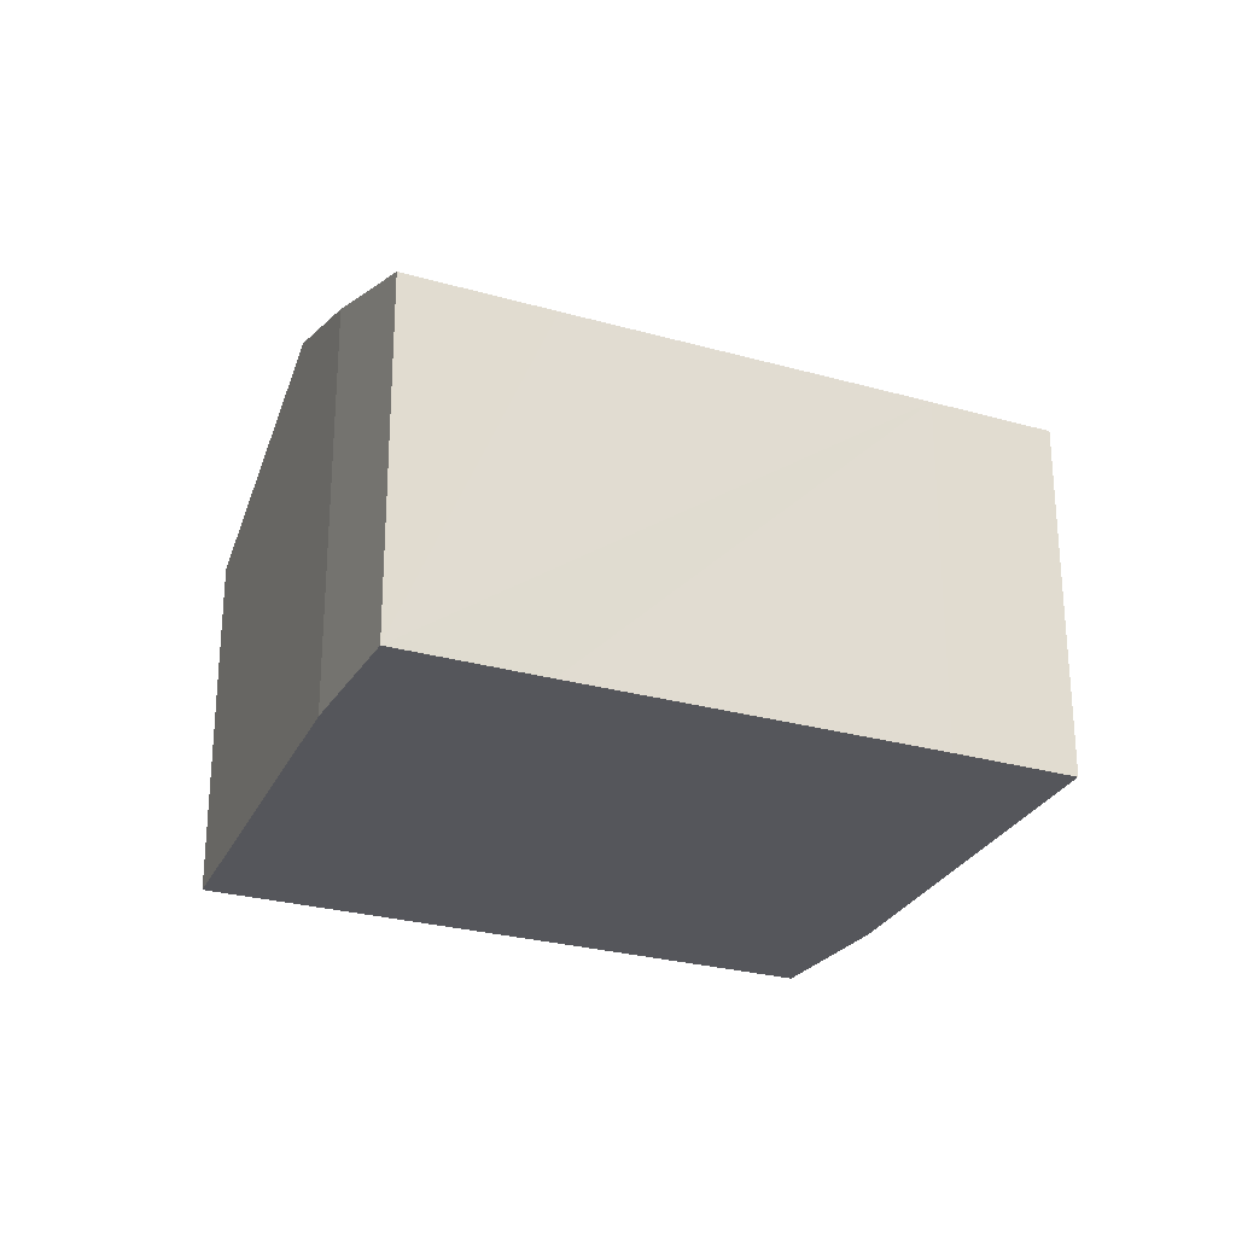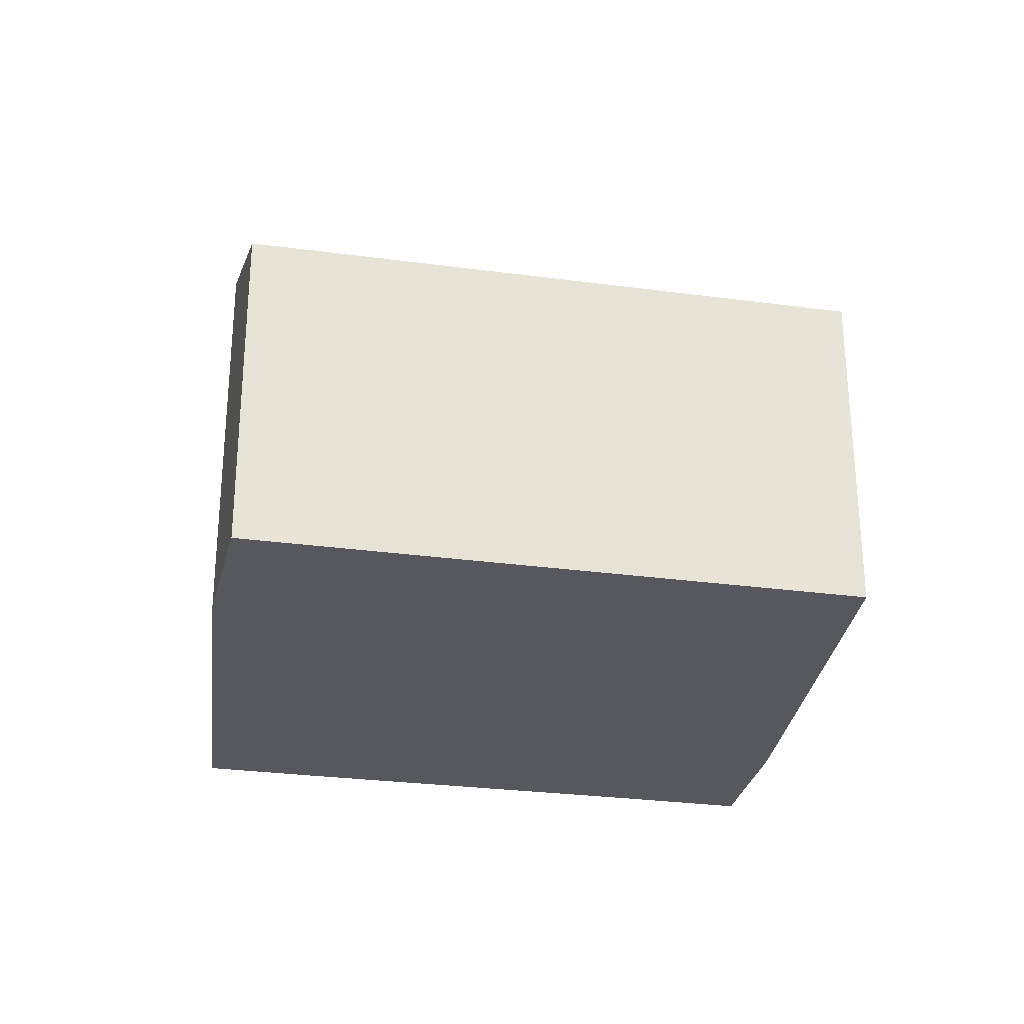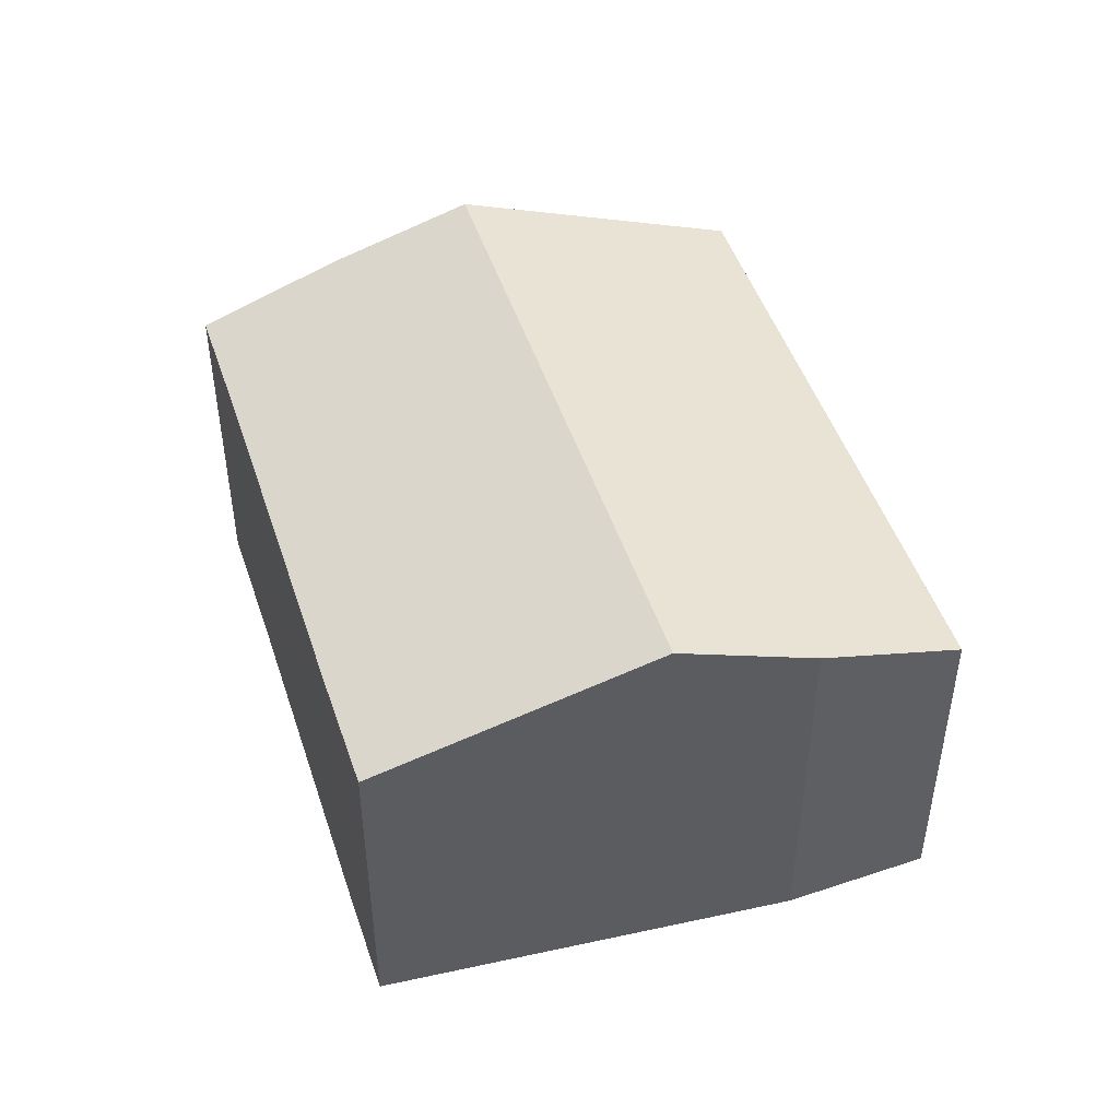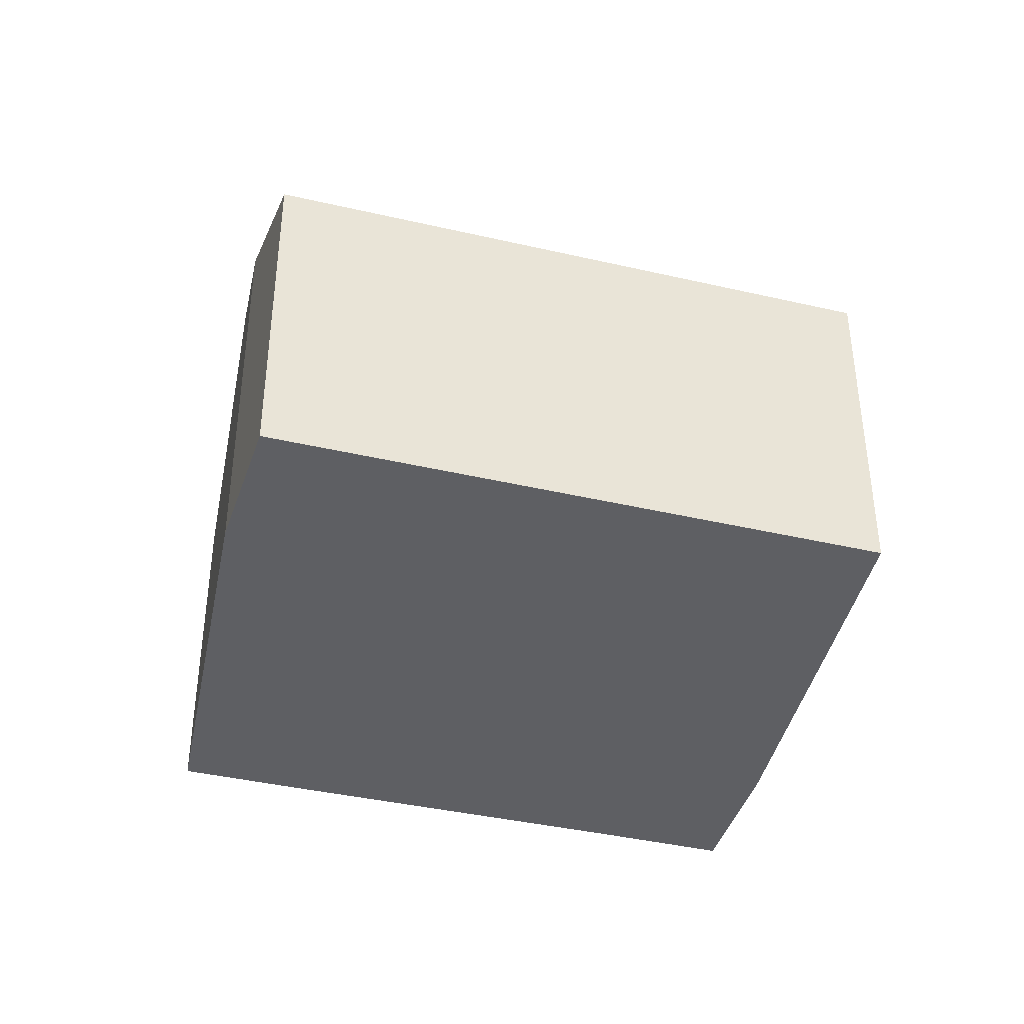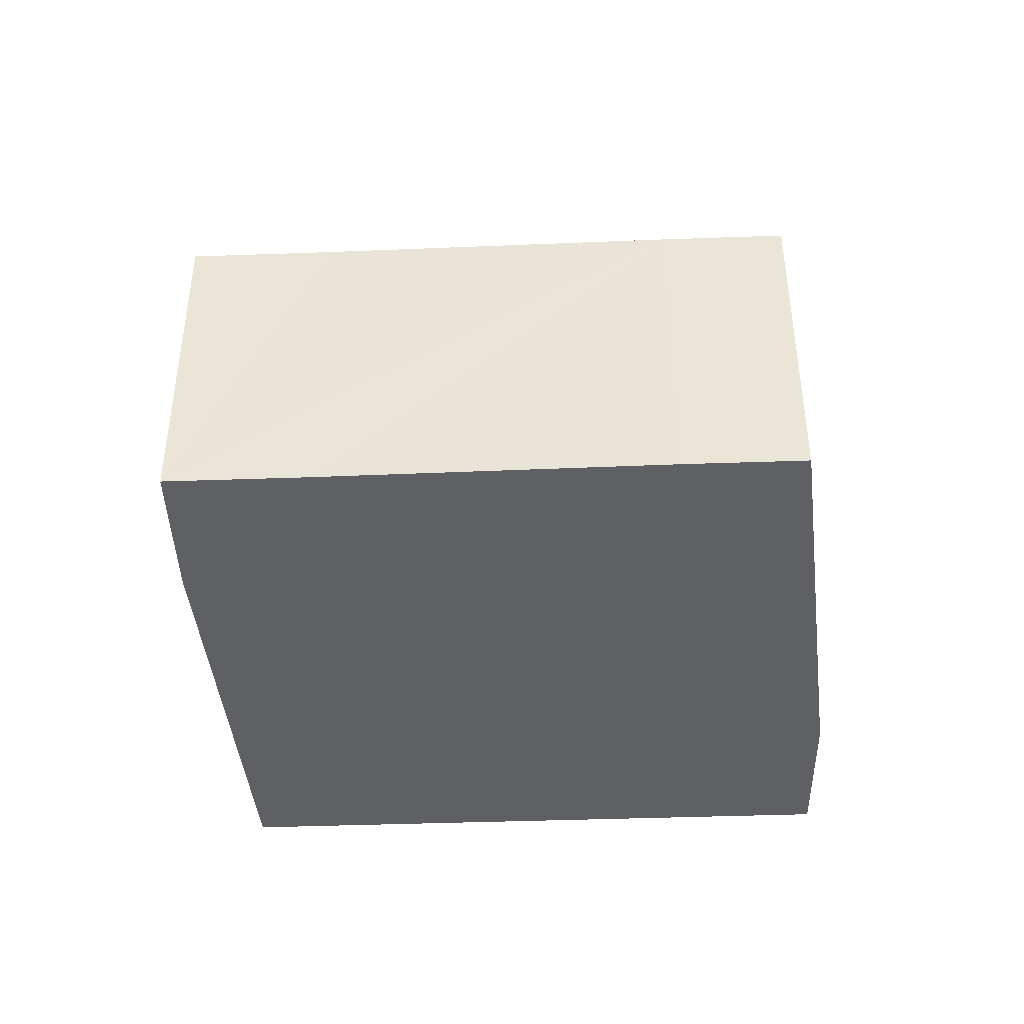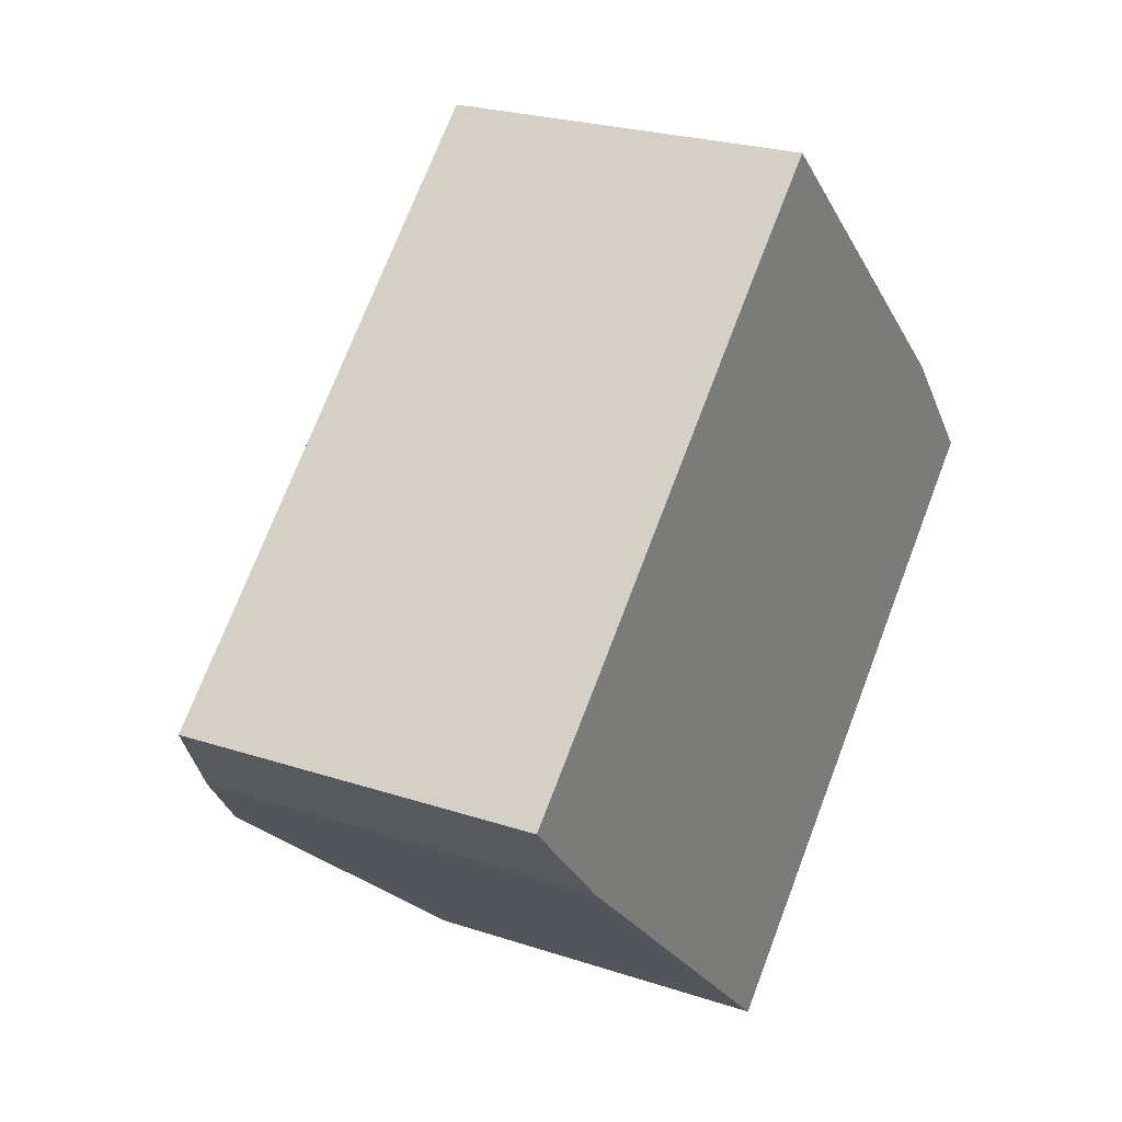
<metadata>
{"format":"obj","ext":"obj","renderer":"f3d","projection":"perspective","resolution":1024,"background":"white","views":[{"elev":-26.3,"azim":-67.2,"up":"+Y"},{"elev":-28.9,"azim":125.9,"up":"+Y"},{"elev":48.2,"azim":29.0,"up":"+Y"},{"elev":-40.5,"azim":121.4,"up":"+Y"},{"elev":-43.8,"azim":-40.3,"up":"+Y"},{"elev":24.0,"azim":-61.1,"up":"+Z"}]}
</metadata>
<code>
v  18.82 9.488 3.361
v  4.888 10.65 -4.96
v  16.32 10.65 5.675
v  21.05 8.321 0.748
v  9.939 8.282 -9.738
v  16.44 8.267 -3.755
v  21.17 8.256 0.603
v  20.59 8.257 0.073
v  14.3 8.272 -5.725
v  2.401 9.482 -2.608
v  0 8.275 5.067e-16
v  2.597 8.281 2.392
v  8.979 8.27 8.374
v  11.2 8.275 10.42
v  2.401 1.597e-16 -2.608
v  0 0 0
v  4.888 3.037e-16 -4.96
v  9.939 5.963e-16 -9.738
v  2.597 -1.465e-16 2.392
v  8.979 -5.128e-16 8.374
v  11.2 -6.378e-16 10.42
v  18.82 -2.058e-16 3.361
v  16.32 -3.475e-16 5.675
v  21.17 -3.692e-17 0.603
v  21.05 -4.58e-17 0.748
v  20.59 -4.47e-18 0.073
v  16.44 2.299e-16 -3.755
v  14.3 3.506e-16 -5.725
g defaultobject
f 1 2 3
f 2 1 4
f 2 4 5
f 5 4 6
f 6 4 7
f 6 7 8
f 5 6 9
f 10 3 2
f 3 10 11
f 3 11 12
f 3 12 13
f 3 13 14
f 15 11 10
f 11 15 16
f 2 15 10
f 15 2 5
f 15 5 17
f 17 5 18
f 16 12 11
f 12 16 13
f 13 16 19
f 13 19 20
f 13 20 14
f 14 20 21
f 21 3 14
f 3 21 1
f 1 21 22
f 22 21 23
f 22 4 1
f 4 22 7
f 7 22 24
f 24 22 25
f 24 8 7
f 8 24 6
f 6 24 9
f 9 24 5
f 5 24 26
f 5 26 27
f 5 27 28
f 5 28 18
f 25 26 24
f 26 25 22
f 26 22 23
f 26 23 27
f 27 23 21
f 27 21 20
f 27 20 28
f 28 20 19
f 28 19 18
f 18 19 17
f 17 19 16
f 17 16 15

</code>
